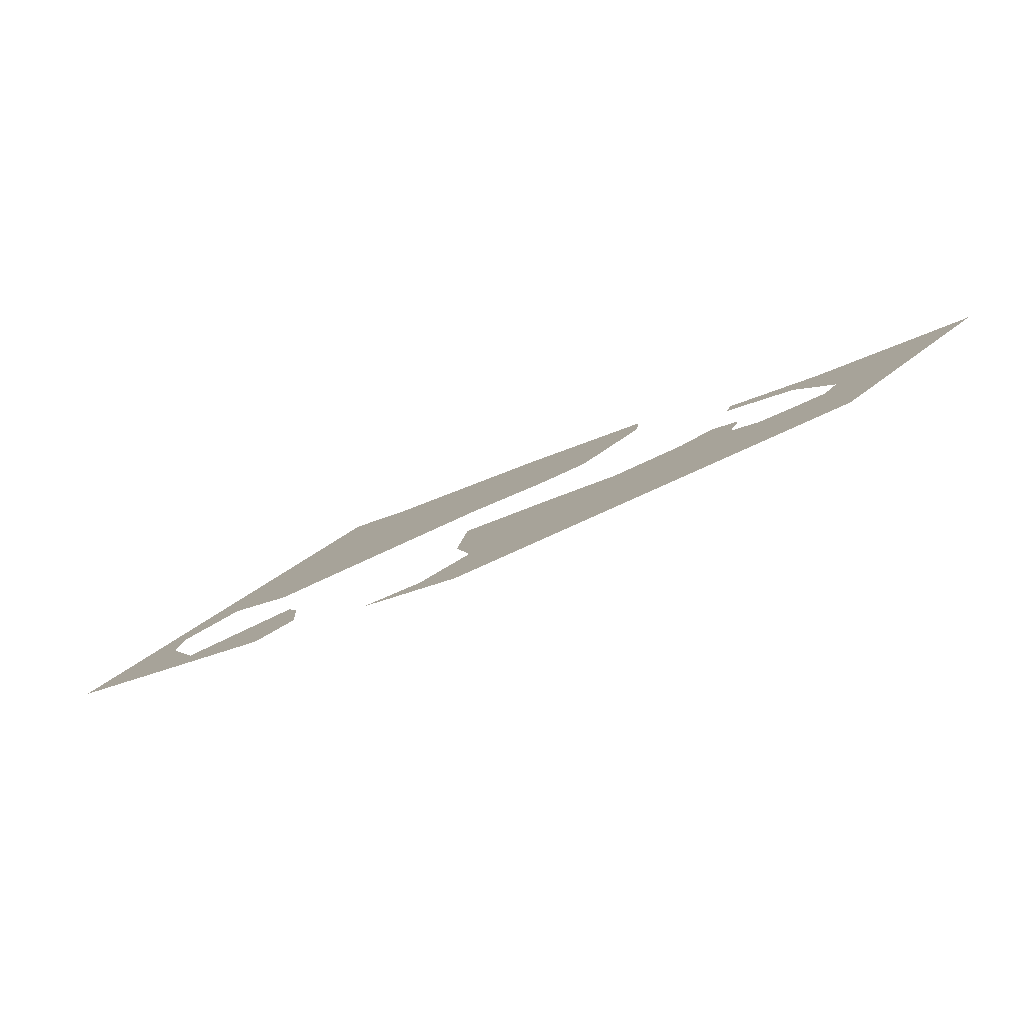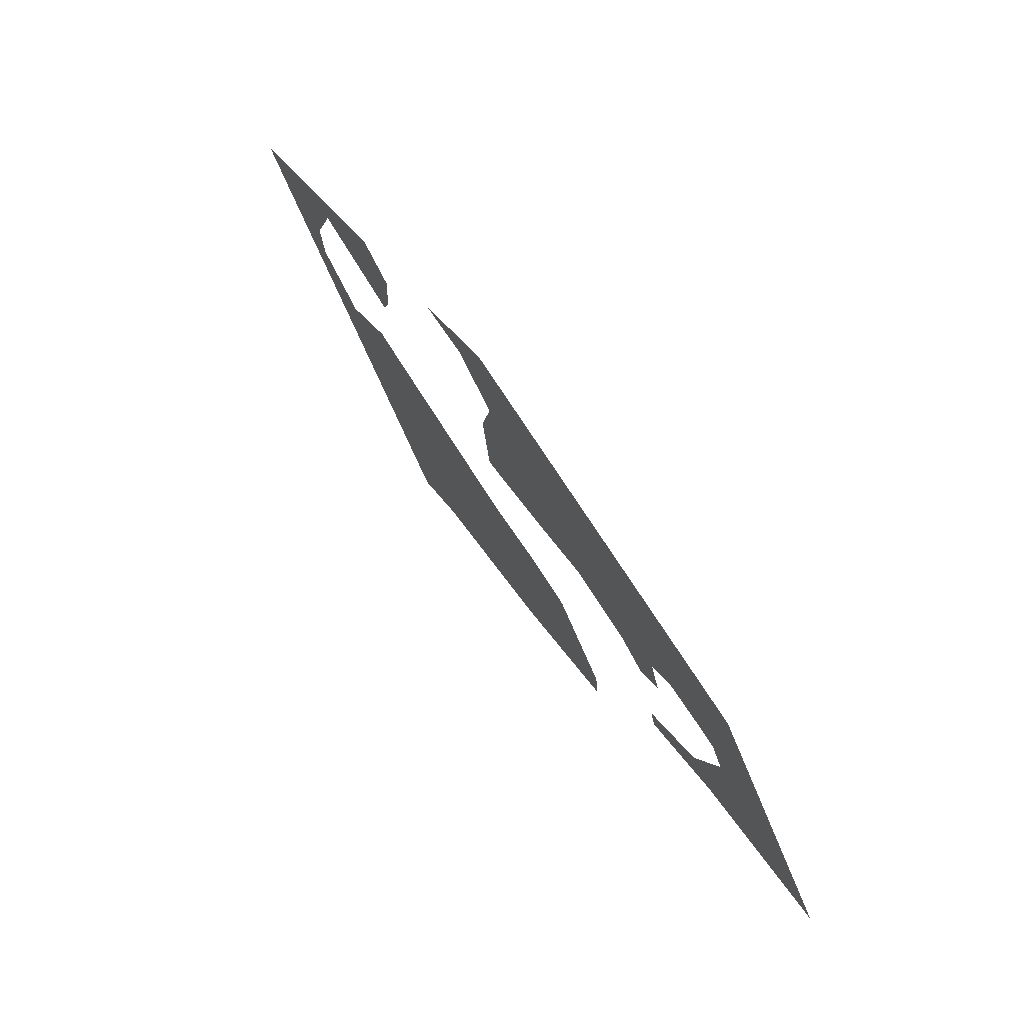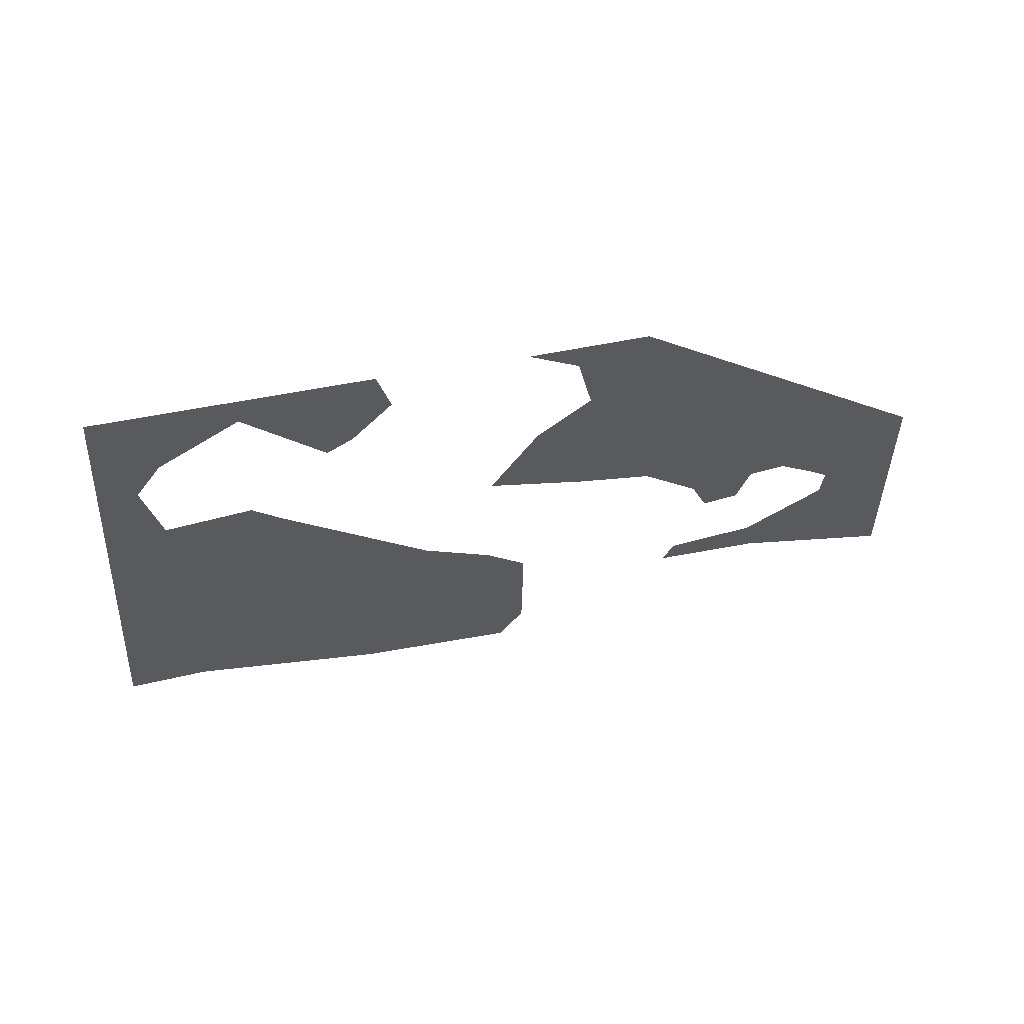
<metadata>
{"format":"obj","ext":"obj","renderer":"f3d","projection":"perspective","resolution":1024,"background":"white","views":[{"elev":1.2,"azim":-141.4,"up":"+Z"},{"elev":32.4,"azim":-100.6,"up":"+Y"},{"elev":-52.1,"azim":-179.1,"up":"+Z"}]}
</metadata>
<code>
o 0_US_Naval_Base_Guantanamo_Bay_sphere.001
v 1.201 1.704 4.544
v 1.201 1.704 4.544
v 1.201 1.704 4.544
v 1.2 1.704 4.544
v 1.2 1.704 4.544
v 1.199 1.704 4.545
v 1.199 1.704 4.545
v 1.199 1.703 4.545
v 1.2 1.703 4.545
v 1.201 1.703 4.545
v 1.202 1.702 4.545
v 1.2 1.702 4.545
v 1.198 1.702 4.546
v 1.198 1.702 4.546
v 1.198 1.705 4.545
v 1.202 1.708 4.543
v 1.203 1.708 4.542
v 1.203 1.707 4.542
v 1.203 1.706 4.543
v 1.203 1.706 4.543
v 1.204 1.705 4.543
v 1.203 1.705 4.543
v 1.202 1.705 4.544
f 15 7 6
f 21 20 22
f 20 19 22
f 18 17 16
f 19 18 16
f 15 14 8
f 14 13 8
f 12 11 10
f 19 16 23
f 16 15 5
f 23 22 19
f 3 2 1
f 1 23 4
f 4 16 5
f 13 12 8
f 12 10 9
f 12 9 8
f 16 4 23
f 4 3 1
f 8 7 15
f 6 5 15
o 1_US_Naval_Base_Guantanamo_Bay_sphere.001
v 1.209 1.702 4.543
v 1.208 1.702 4.543
v 1.206 1.701 4.544
v 1.204 1.701 4.544
v 1.204 1.701 4.544
v 1.204 1.703 4.544
v 1.204 1.703 4.544
v 1.205 1.704 4.543
v 1.207 1.705 4.542
v 1.207 1.705 4.542
v 1.208 1.705 4.542
v 1.208 1.706 4.541
v 1.208 1.707 4.541
v 1.207 1.707 4.541
v 1.206 1.706 4.542
v 1.206 1.706 4.542
v 1.205 1.707 4.542
v 1.205 1.708 4.542
v 1.209 1.708 4.541
f 35 34 24
f 42 41 37
f 41 40 39
f 37 41 39
f 39 38 37
f 25 24 34
f 24 42 35
f 27 26 28
f 26 25 31
f 29 28 30
f 31 30 26
f 26 30 28
f 34 33 32
f 34 32 25
f 32 31 25
f 42 37 36
f 42 36 35

</code>
